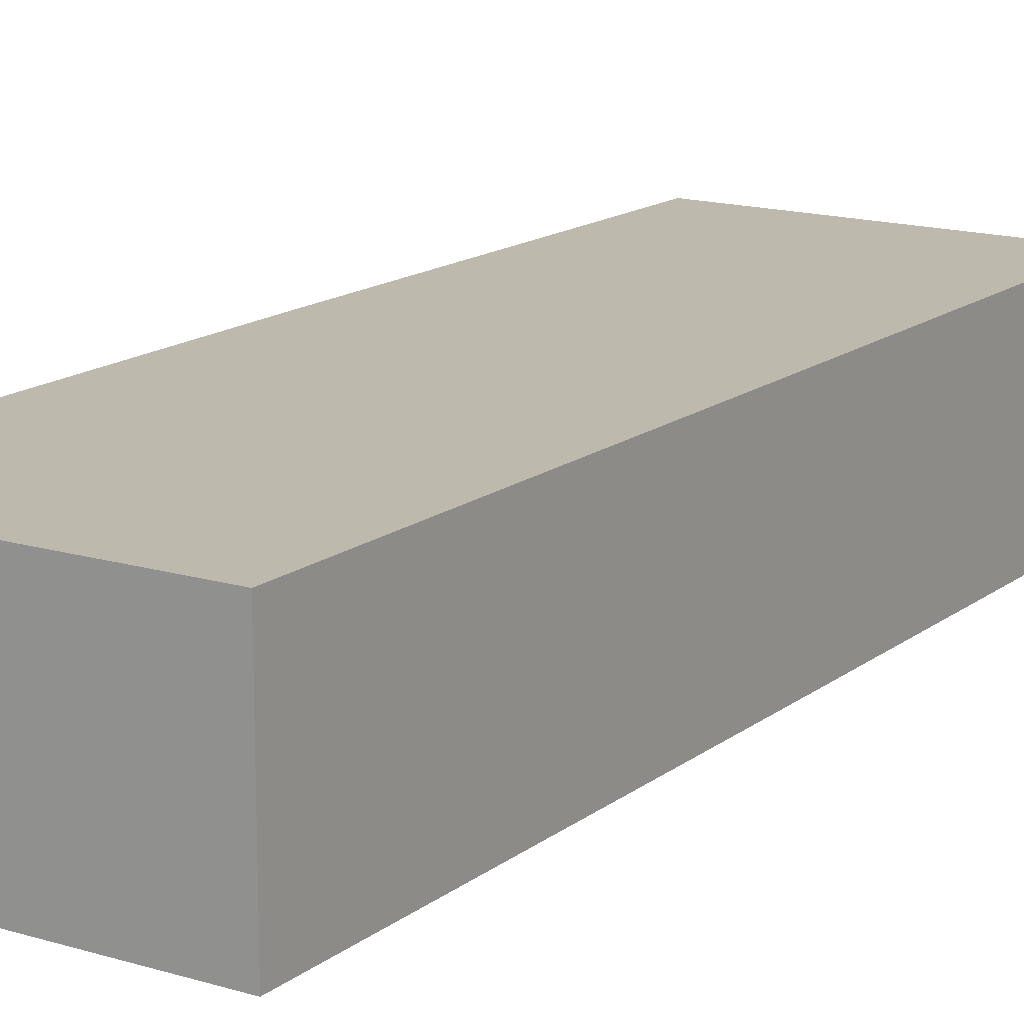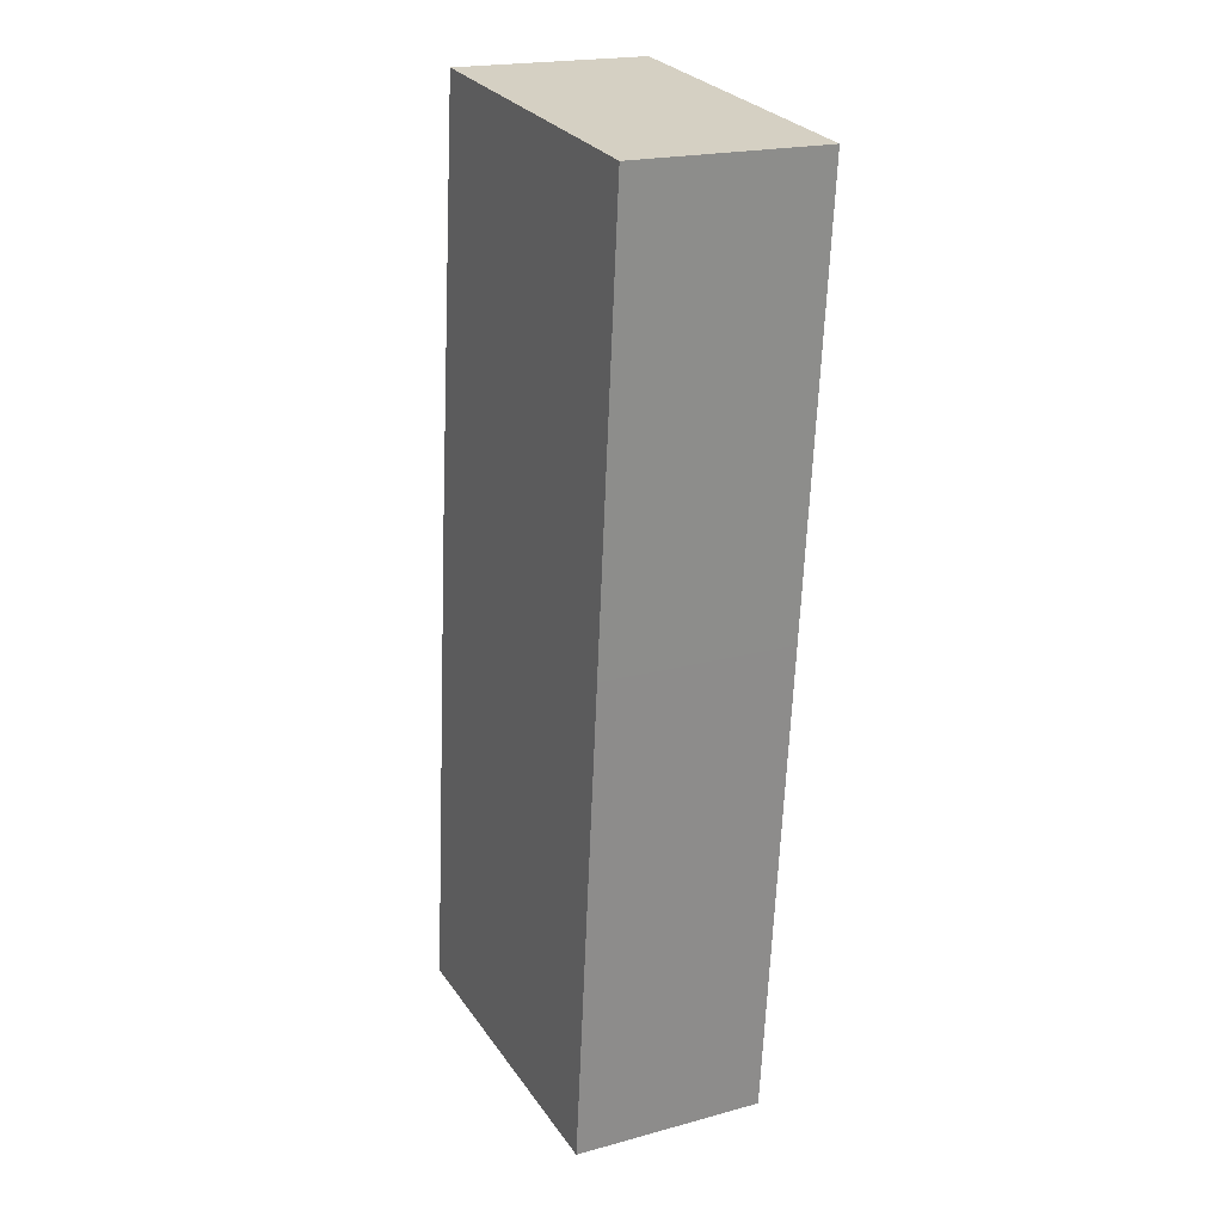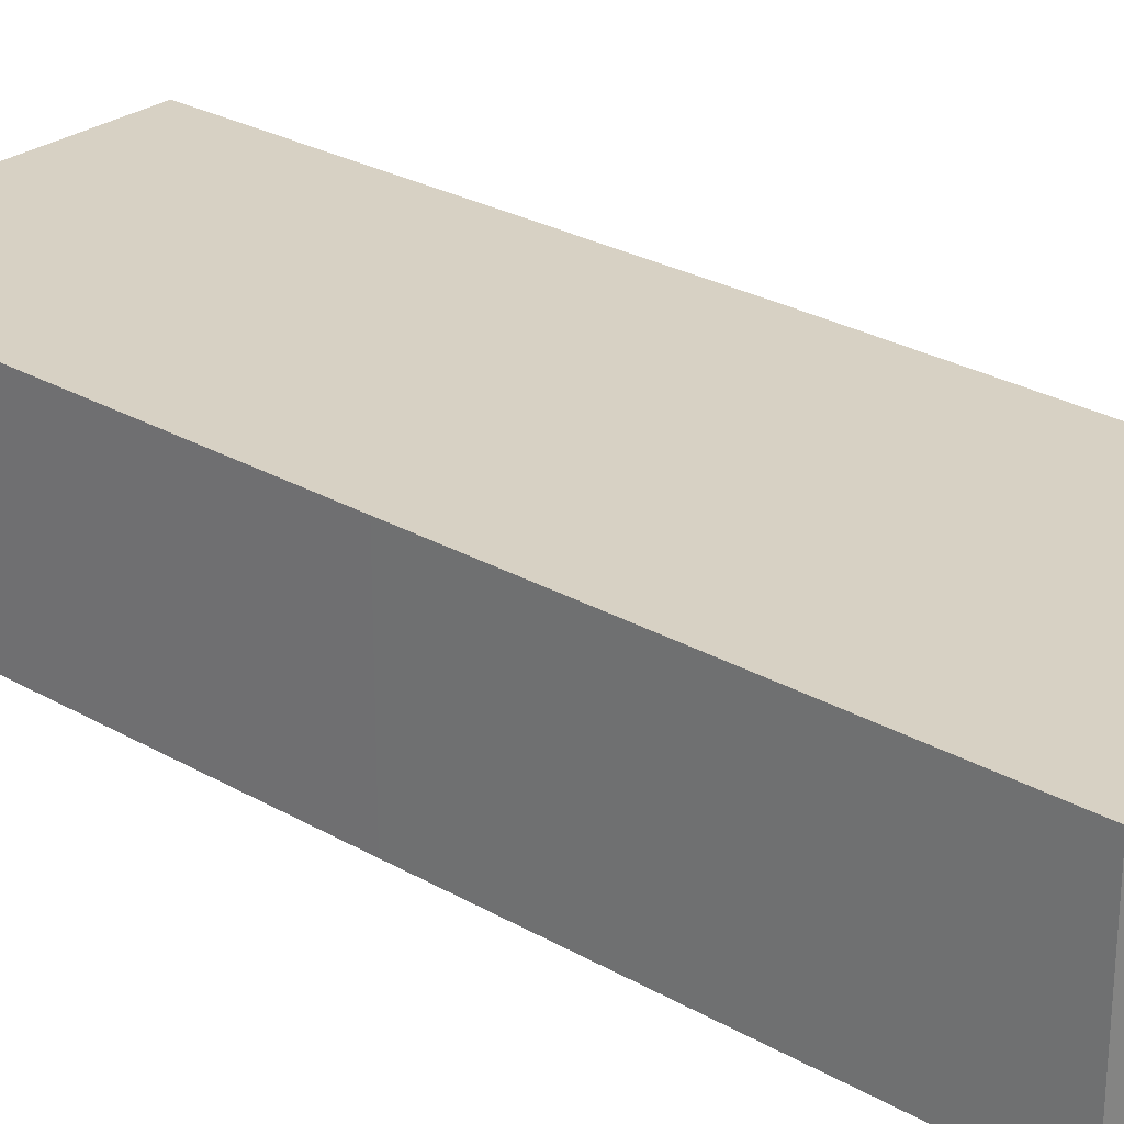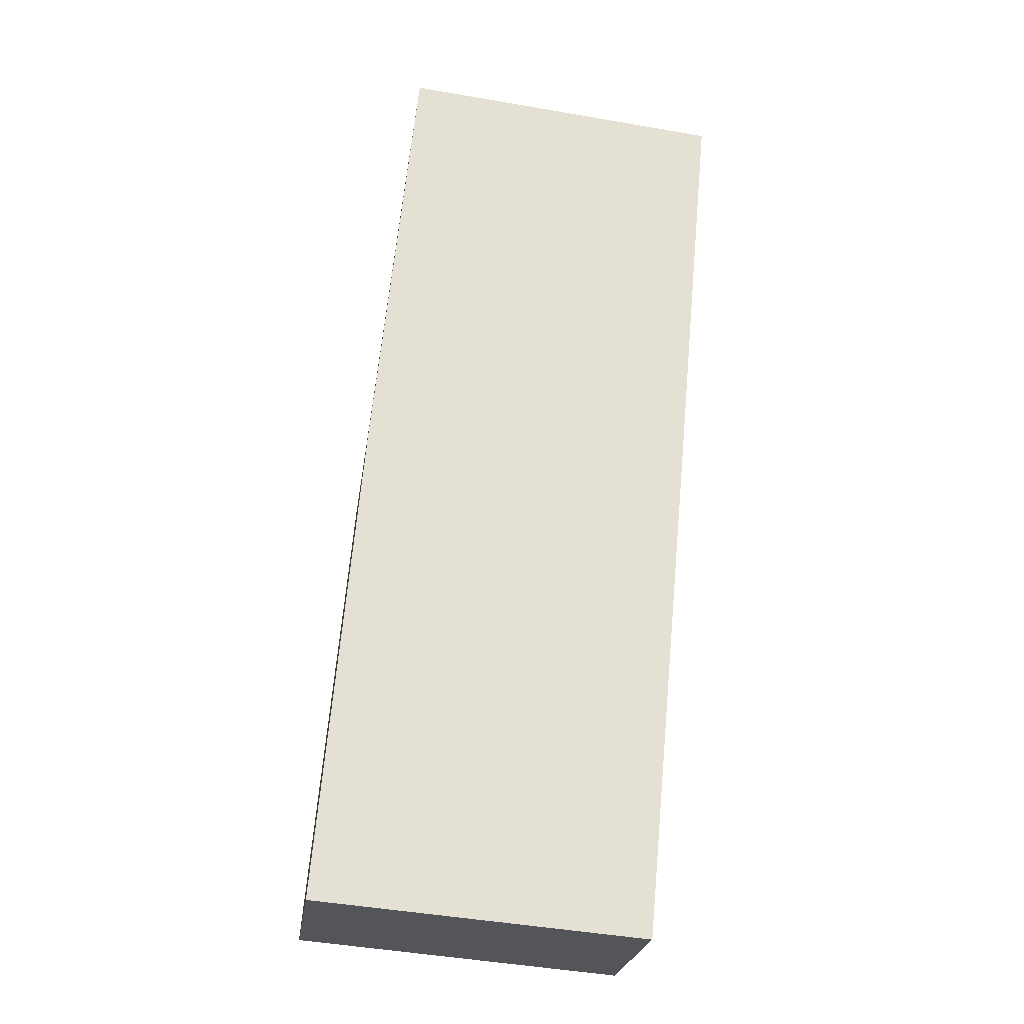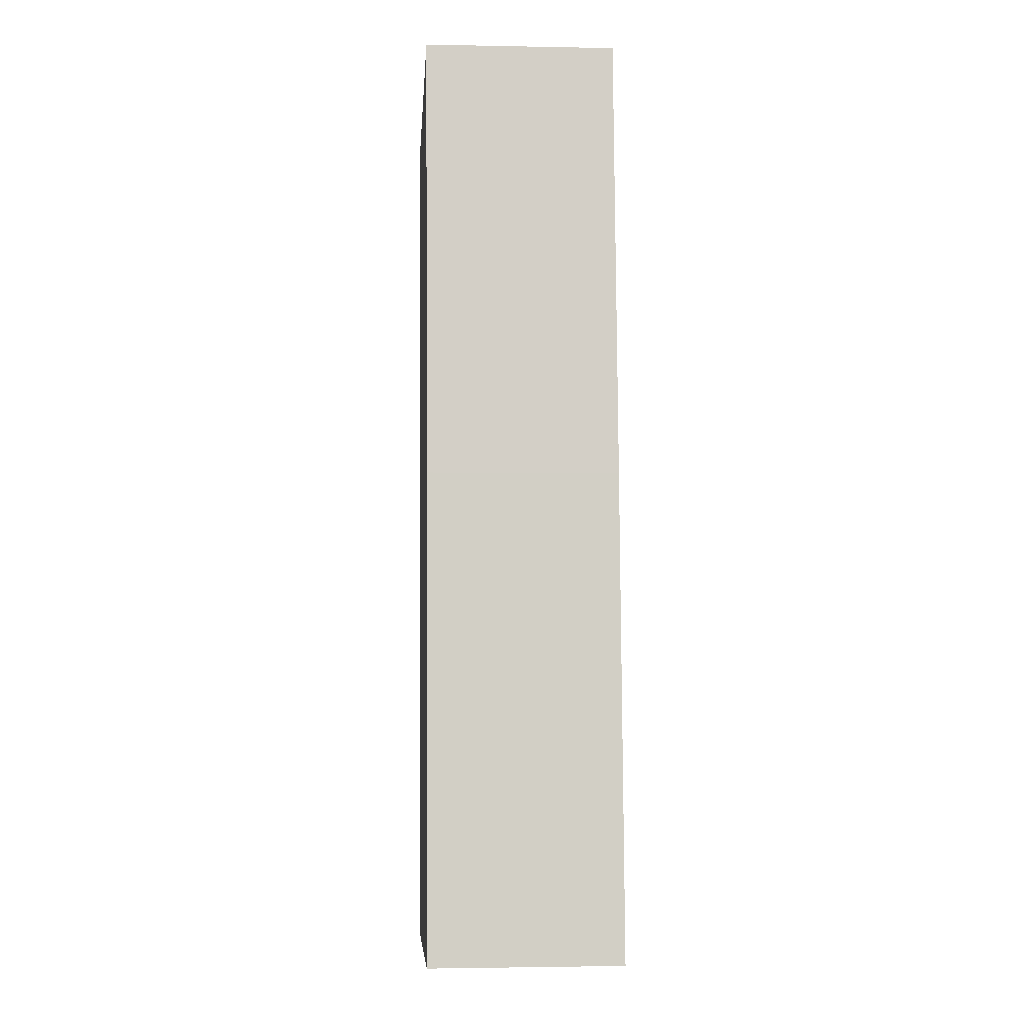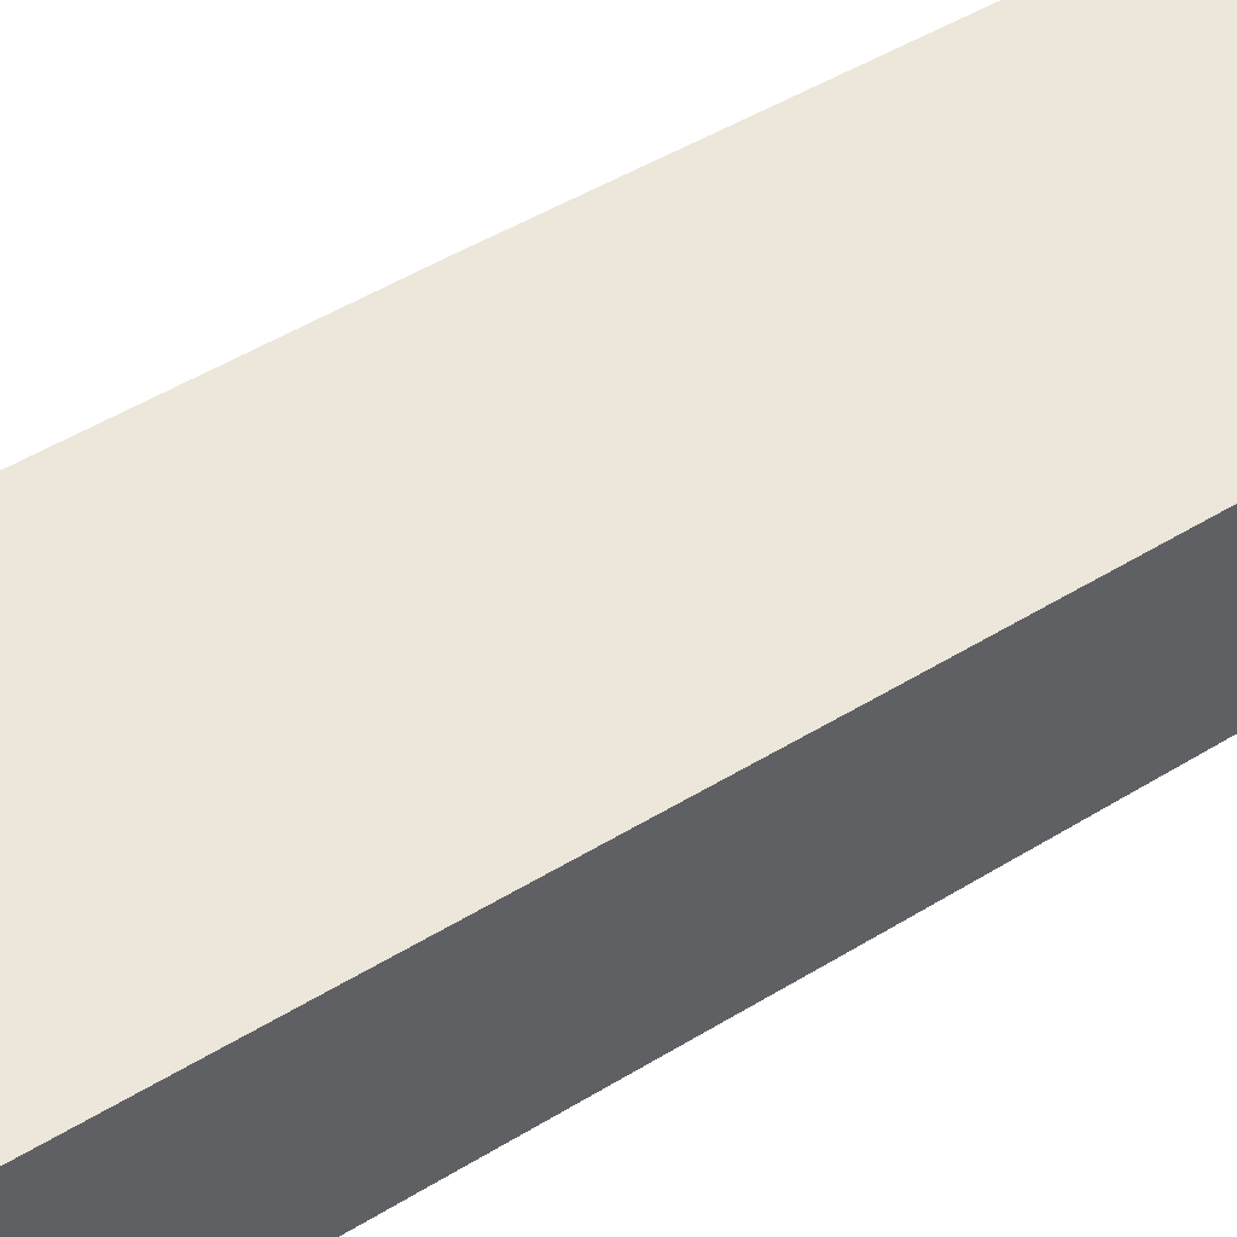
<metadata>
{"format":"obj","ext":"obj","renderer":"f3d","projection":"perspective","resolution":1024,"background":"white","views":[{"elev":15.3,"azim":-152.4,"up":"+Y"},{"elev":20.2,"azim":-116.5,"up":"+Z"},{"elev":27.1,"azim":-53.7,"up":"+Y"},{"elev":-23.8,"azim":172.2,"up":"+Z"},{"elev":-2.2,"azim":86.1,"up":"+Z"},{"elev":51.0,"azim":-128.9,"up":"+Y"}]}
</metadata>
<code>
v  0.532 1.193 -5.686
v  2.293 1.193 -2.532
v  2.558 1.193 -5.512
v  0.248 1.193 -2.686
v  2.014 1.193 0.215
v  0 1.193 7.305e-17
v  2.558 3.375e-16 -5.512
v  2.293 1.55e-16 -2.532
v  2.014 -1.317e-17 0.215
v  0.532 3.482e-16 -5.686
v  0.248 1.645e-16 -2.686
v  0 0 0
g defaultobject
f 1 2 3
f 2 1 4
f 2 4 5
f 5 4 6
f 2 7 3
f 7 2 8
f 8 2 5
f 8 5 9
f 7 1 3
f 1 7 10
f 10 4 1
f 4 10 11
f 4 11 6
f 6 11 12
f 12 5 6
f 5 12 9
f 8 10 7
f 10 8 11
f 11 8 9
f 11 9 12

</code>
